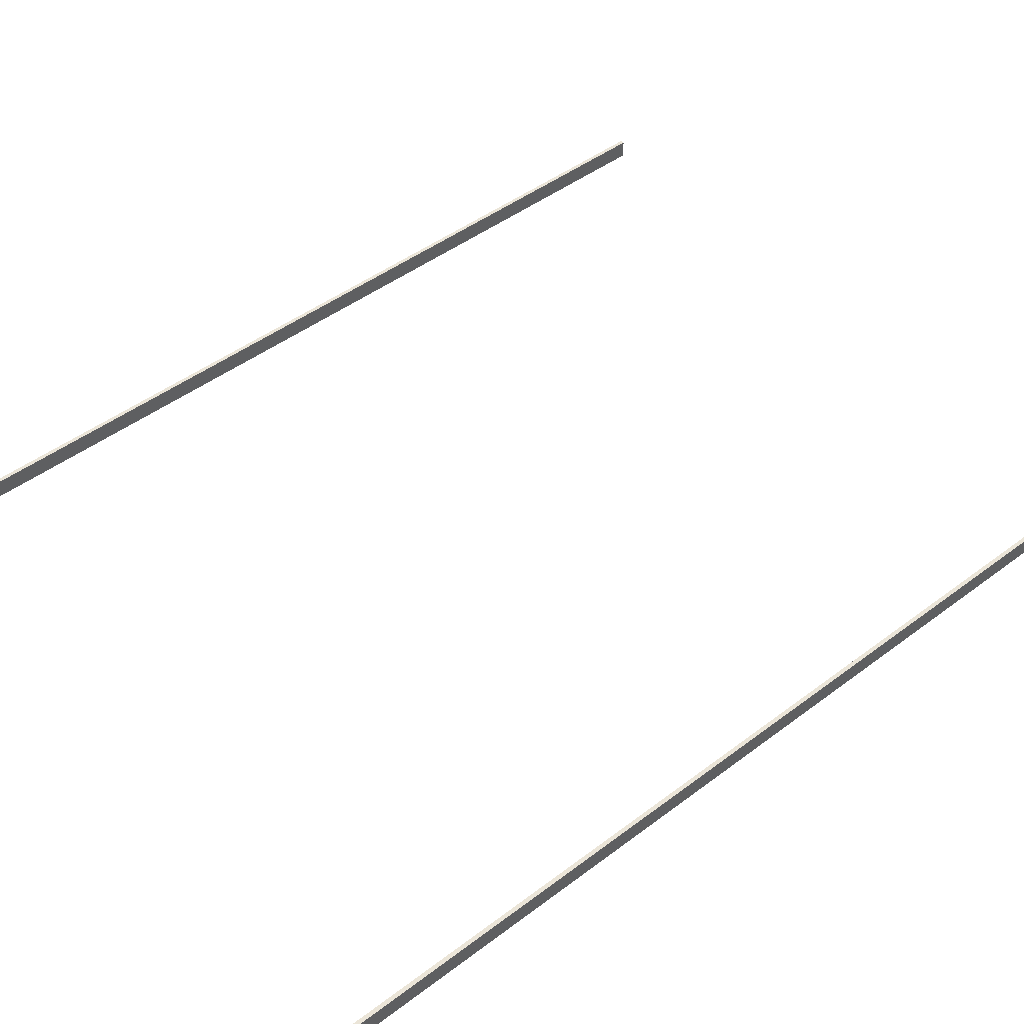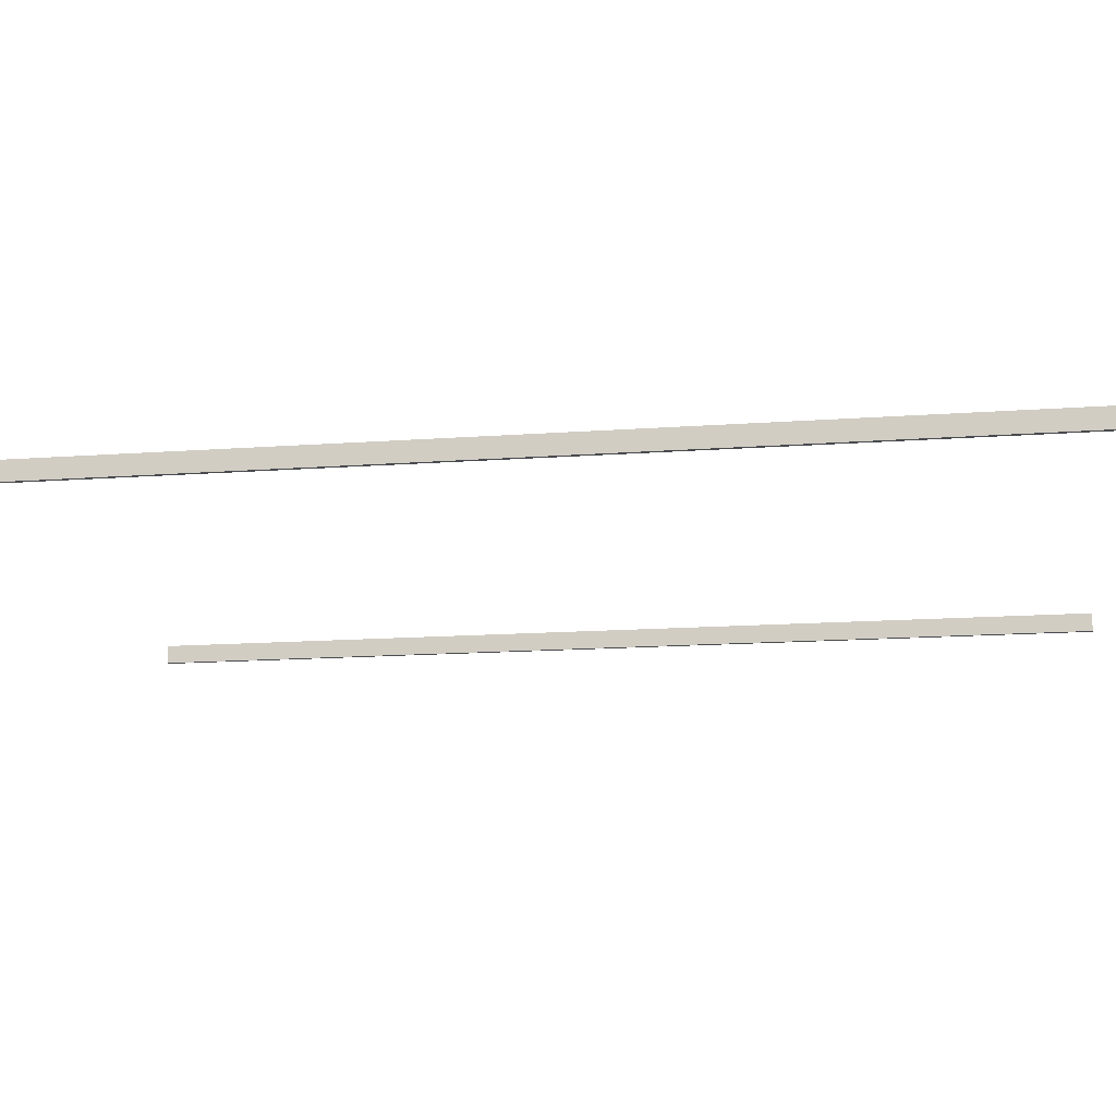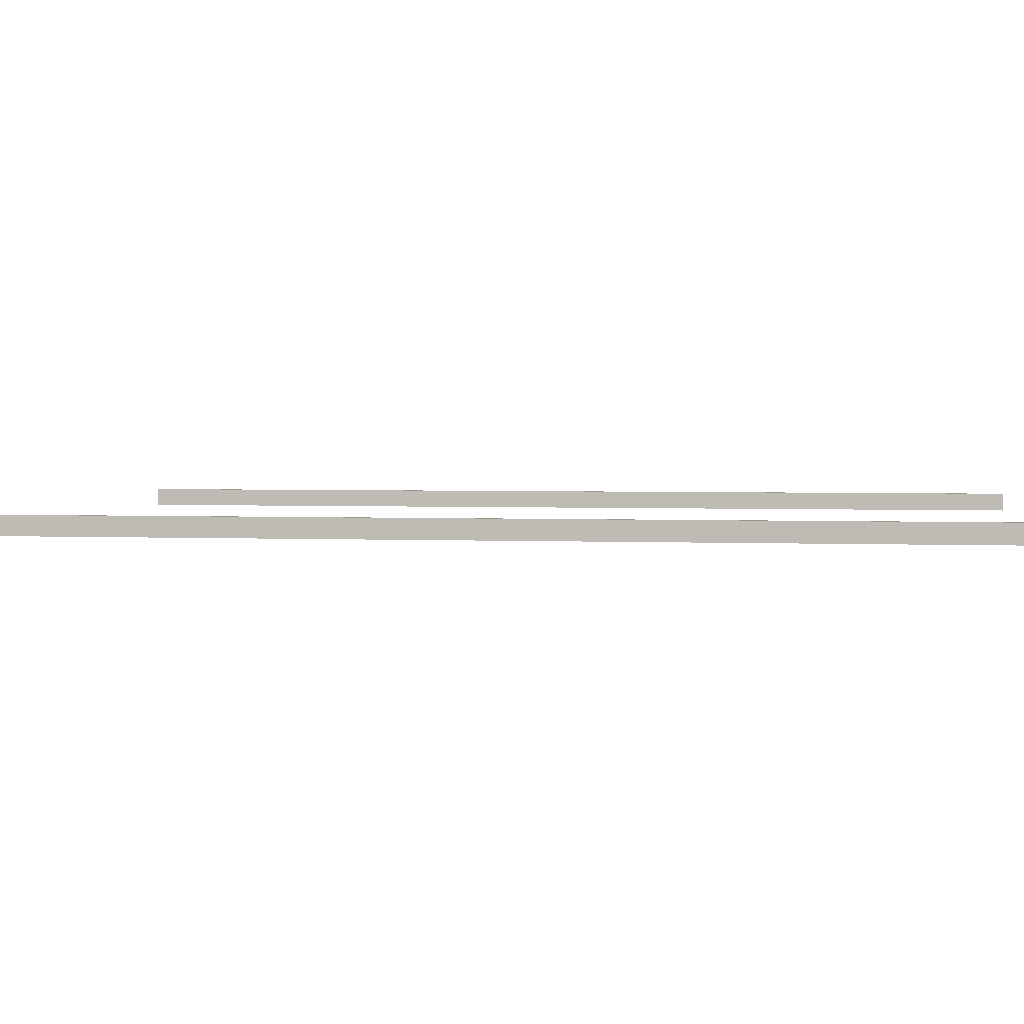
<metadata>
{"format":"obj","ext":"obj","renderer":"f3d","projection":"perspective","resolution":1024,"background":"white","views":[{"elev":45.6,"azim":-131.1,"up":"+Z"},{"elev":-13.7,"azim":99.7,"up":"+Z"},{"elev":2.3,"azim":100.0,"up":"+Z"}]}
</metadata>
<code>
o Cube.018
v 37.21 -13.65 14.8
v 37.21 2.996 14.8
v 37.21 -13.65 14.48
v 37.21 2.996 14.48
v 37.28 -13.65 14.8
v 37.28 2.996 14.8
v 37.28 -13.65 14.48
v 37.28 2.996 14.48
v 24.8 -13.65 14.8
v 24.8 2.996 14.8
v 24.8 -13.65 14.48
v 24.8 2.996 14.48
v 24.87 -13.65 14.8
v 24.87 2.996 14.8
v 24.87 -13.65 14.48
v 24.87 2.996 14.48
v 24.8 -6.914 14.8
v 24.8 -6.914 14.48
v 24.87 -6.914 14.48
v 24.87 -6.914 14.8
v 37.21 -1 14.8
v 37.21 -1 14.48
v 37.28 -1 14.48
v 37.28 -1 14.8
v 37.21 -7.19 14.48
v 37.28 -7.19 14.48
v 37.28 -7.19 14.8
v 37.21 -7.19 14.8
v 24.8 -1 14.8
v 24.8 -1 14.48
v 24.87 -1 14.48
v 24.87 -1 14.8
f 21 2 4 22
f 22 4 8 23
f 23 8 6 24
f 24 6 2 21
f 3 7 5 1
f 8 4 2 6
f 29 10 12 30
f 30 12 16 31
f 31 16 14 32
f 32 14 10 29
f 11 15 13 9
f 16 12 10 14
f 13 20 17 9
f 15 19 20 13
f 11 18 19 15
f 9 17 18 11
f 27 24 21 28
f 26 23 24 27
f 25 22 23 26
f 28 21 22 25
f 1 28 25 3
f 3 25 26 7
f 7 26 27 5
f 5 27 28 1
f 20 32 29 17
f 19 31 32 20
f 18 30 31 19
f 17 29 30 18

</code>
